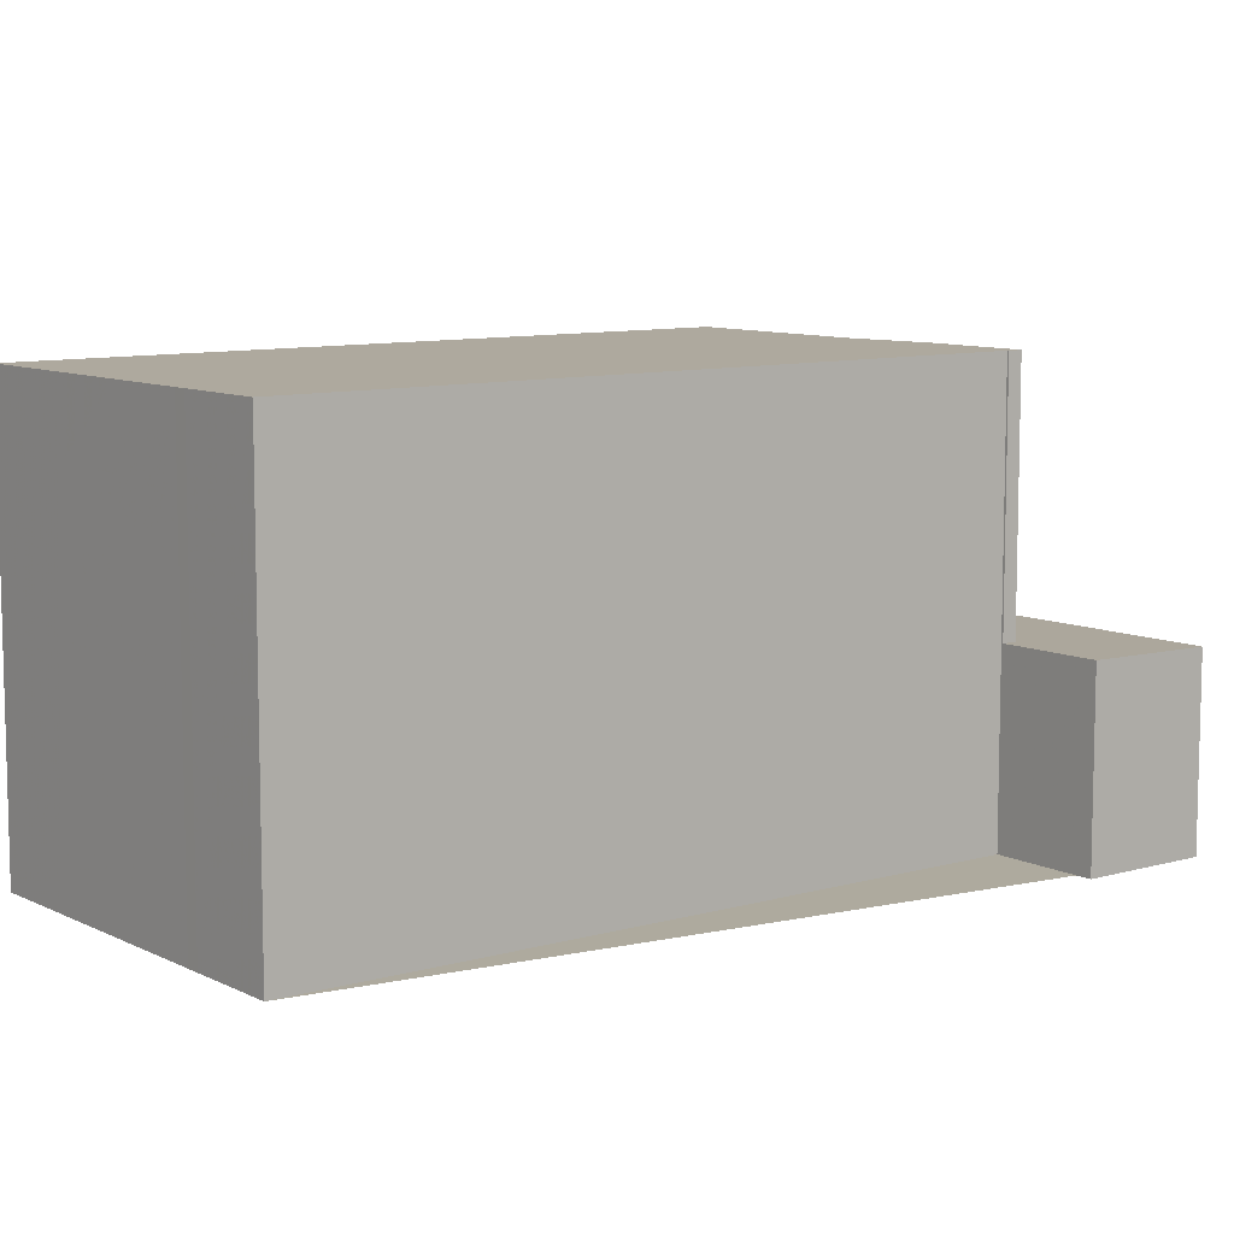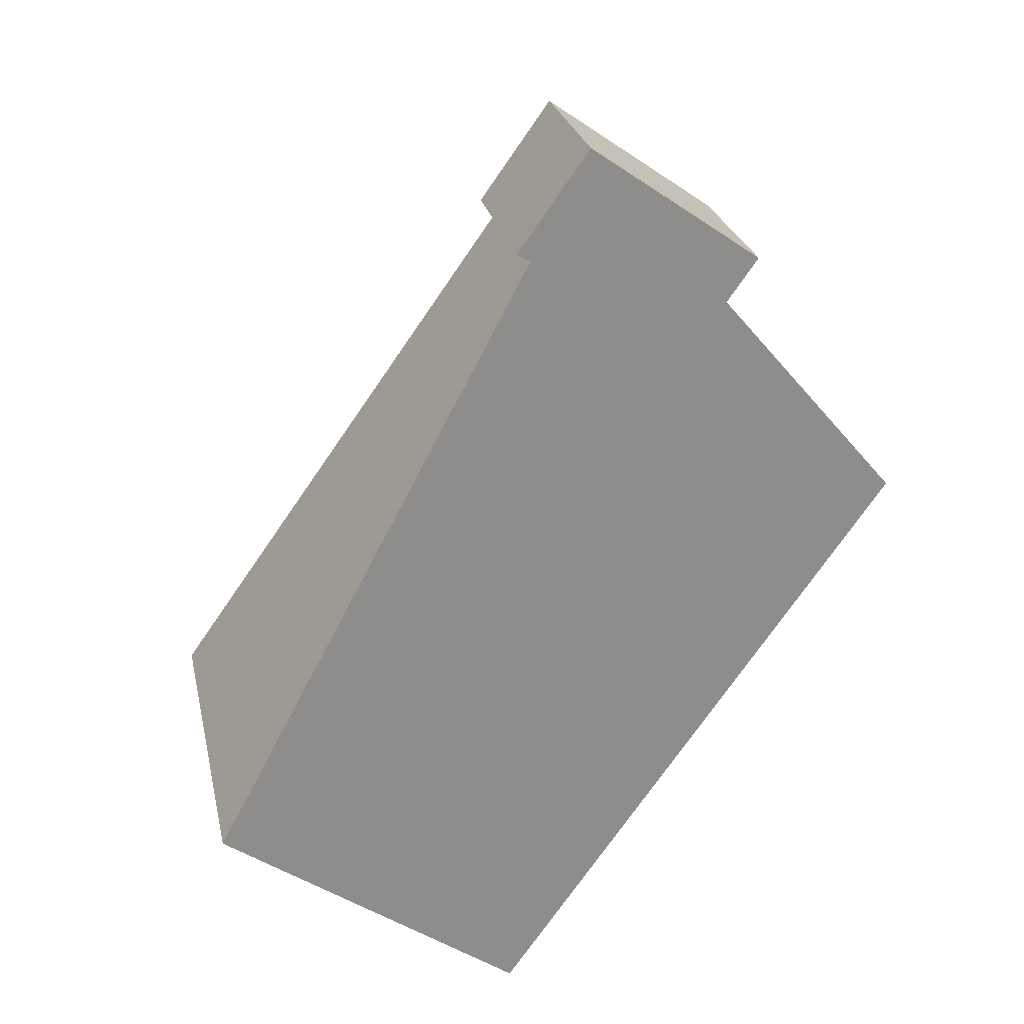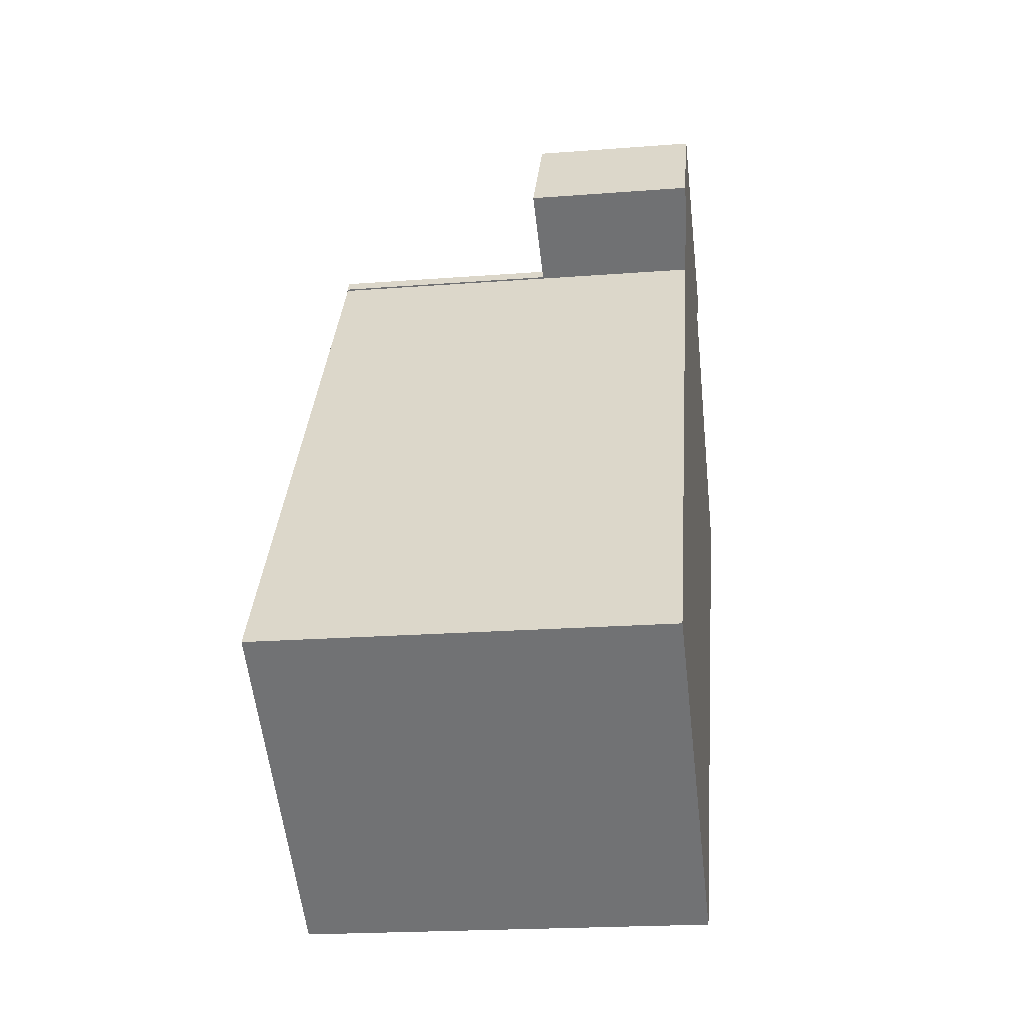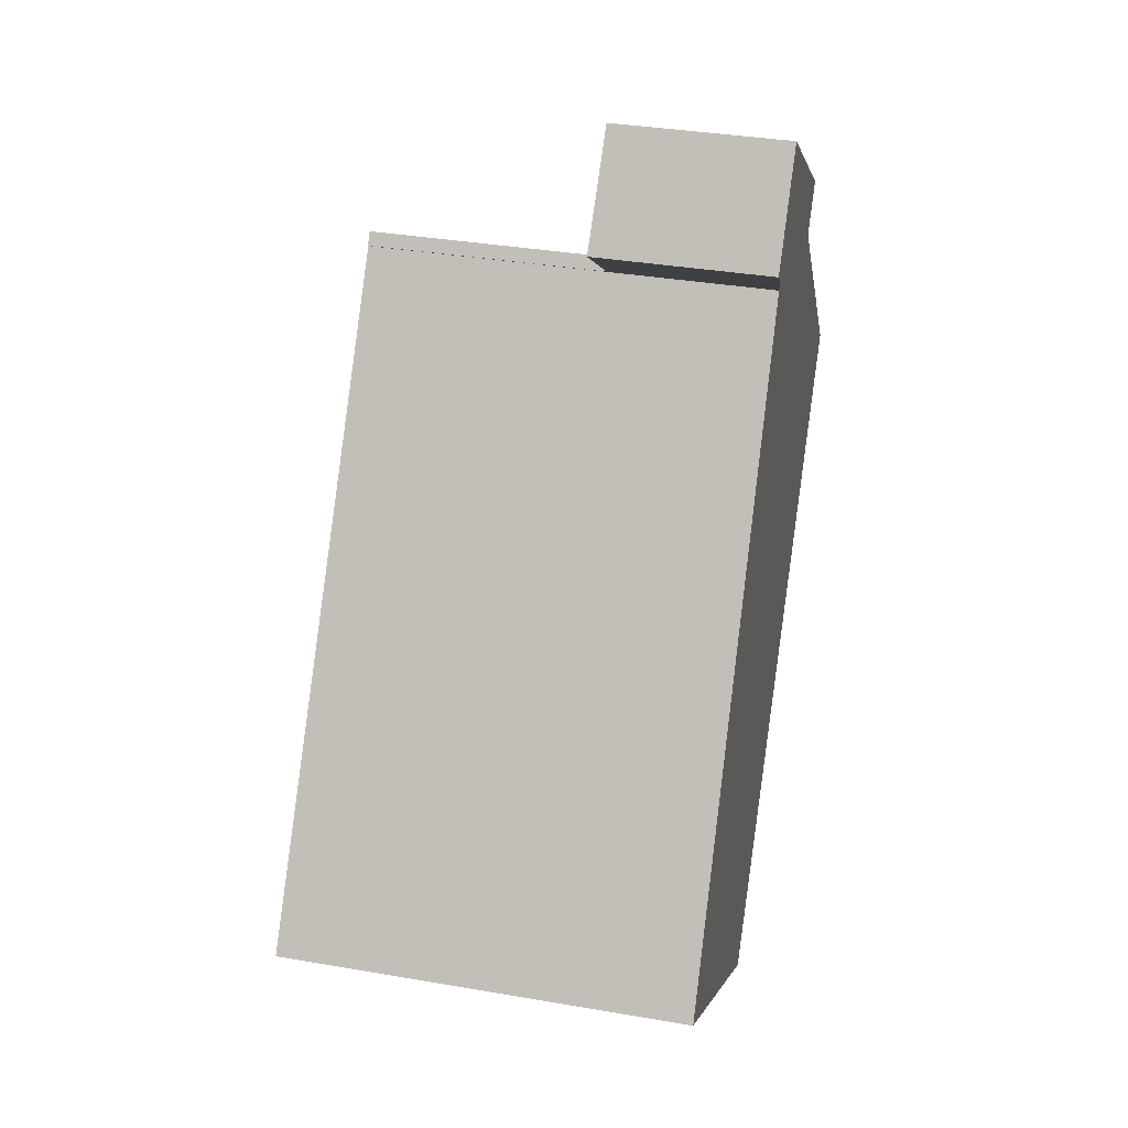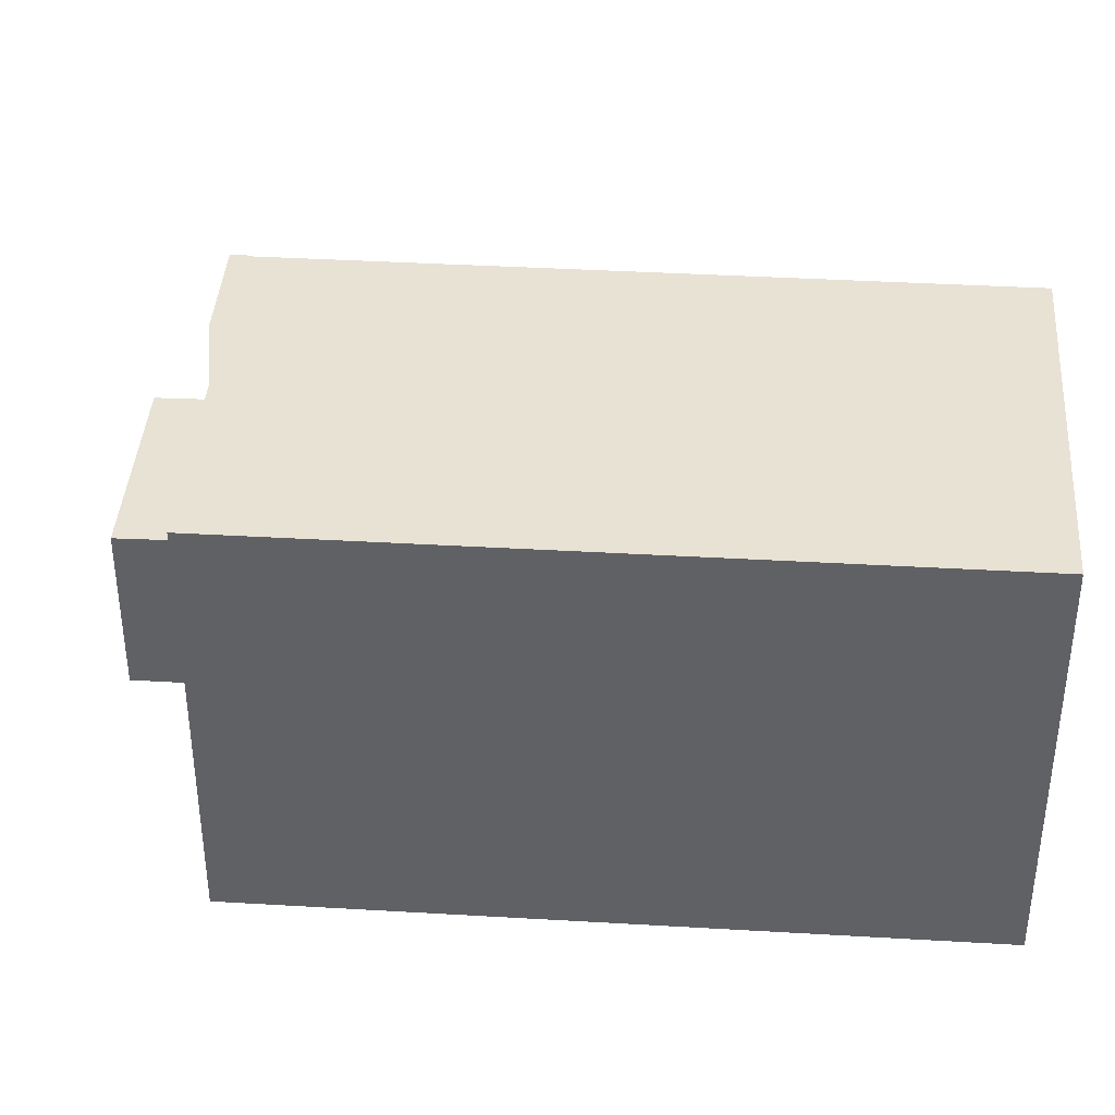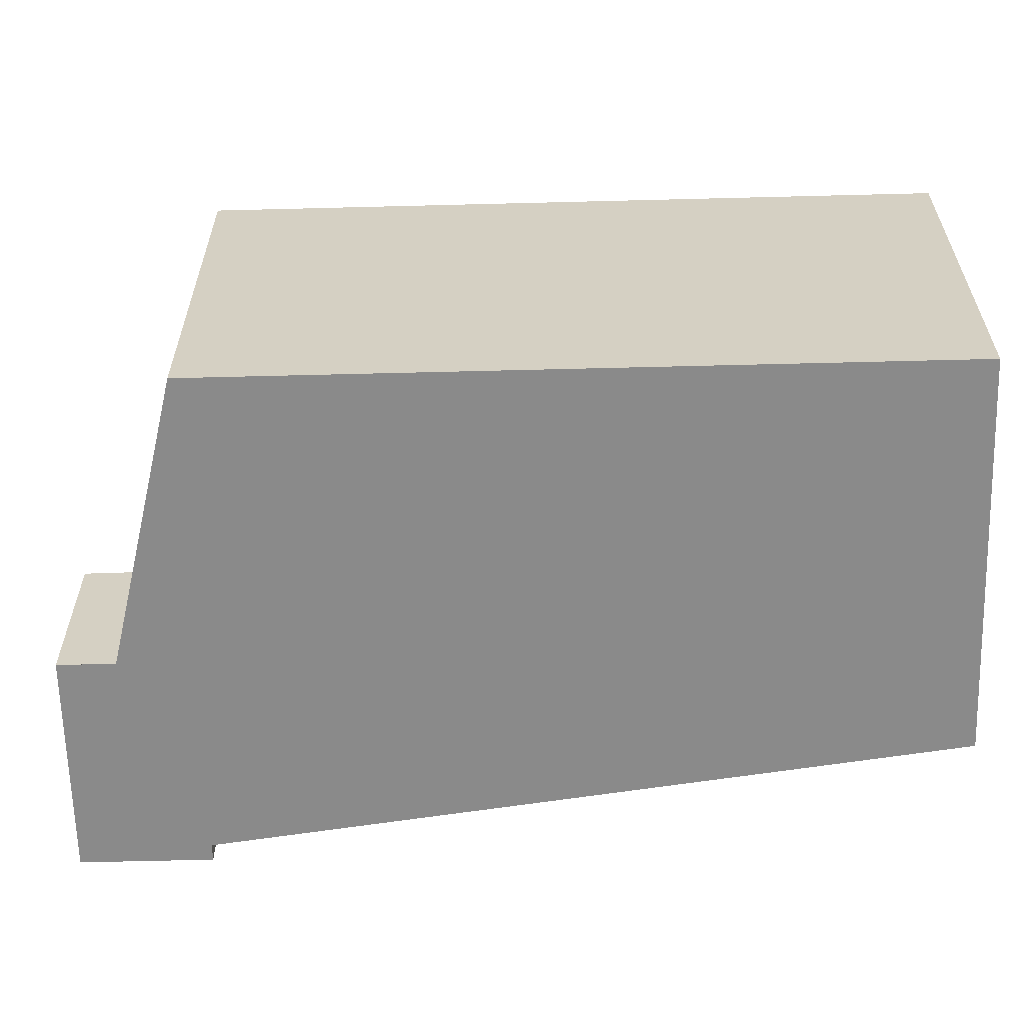
<metadata>
{"format":"obj","ext":"obj","renderer":"f3d","projection":"perspective","resolution":1024,"background":"white","views":[{"elev":9.2,"azim":87.7,"up":"+Z"},{"elev":25.6,"azim":167.9,"up":"+Y"},{"elev":-21.0,"azim":97.9,"up":"+Y"},{"elev":35.2,"azim":102.9,"up":"+Y"},{"elev":39.9,"azim":-50.5,"up":"+Z"},{"elev":-63.4,"azim":-53.2,"up":"+Z"}]}
</metadata>
<code>
v -1416 -1550 5.527
v -1411 -1558 5.538
v -1415 -1561 5.523
v -1421 -1553 5.512
v -1418 -1551 5.523
v -1418 -1550 2.316
v -1416 -1548 2.334
v -1415 -1550 2.362
v -1419 -1556 5.516
v -1411 -1558 5.538
v -1420 -1553 5.512
v -1416 -1550 5.527
v -1417 -1551 5.523
v -1418 -1551 5.523
v -1417 -1551 5.523
v -1417 -1551 5.524
v -1418 -1551 5.523
v -1416 -1550 5.527
v -1418 -1550 2.316
v -1416 -1548 2.334
v -1415 -1550 2.361
v -1418 -1550 2.317
v -1416 -1550 2.352
v -1418 -1551 2.34
v -1418 -1550 2.316
v -1418 -1550 2.316
v -1418 -1550 2.317
v -1416 -1548 2.334
v -1416 -1548 2.334
v -1412 -1559 5.534
v -1413 -1557 5.532
v -1418 -1551 2.34
v -1418 -1551 5.523
v -1418 -1551 5.523
v -1418 -1551 2.34
v -1418 -1551 2.34
v -1416 -1550 5.527
v -1416 -1550 2.349
v -1417 -1551 2.341
v -1415 -1549 2.358
v -1415 -1549 2.358
v -1412 -1559 5.534
v -1413 -1557 5.532
v -1417 -1551 2.341
v -1417 -1551 5.523
v -1418 -1552 5.52
v -1418 -1552 5.52
v -1413 -1559 5.53
v -1415 -1557 5.527
v -1414 -1556 5.53
v -1413 -1555 5.534
v -1415 -1556 5.526
v -1414 -1556 5.529
v -1417 -1558 5.518
v -1416 -1557 5.524
v -1416 -1550 5.527
v -1416 -1550 5.527
v -1417 -1549 2.325
v -1417 -1549 2.325
v -1416 -1550 2.349
v -1416 -1550 2.349
v -1416 -1550 5.527
v -1416 -1550 2.352
v -1412 -1559 5.534
v -1411 -1558 5.538
v -1413 -1559 5.53
v -1412 -1559 5.534
v -1415 -1561 5.522
v -1416 -1550 5.527
v -1416 -1550 5.527
v -1416 -1550 -8.882e-16
v -1416 -1550 0
v -1412 -1559 5.534
v -1411 -1558 5.538
v -1411 -1558 0
v -1412 -1559 0
v -1415 -1561 5.522
v -1415 -1561 5.523
v -1415 -1561 -8.882e-16
v -1415 -1561 0
v -1418 -1552 5.52
v -1421 -1553 5.512
v -1421 -1553 0
v -1418 -1552 8.882e-16
v -1418 -1551 5.523
v -1418 -1551 5.523
v -1418 -1551 0
v -1418 -1551 0
v -1418 -1550 2.316
v -1418 -1550 2.316
v -1418 -1550 4.441e-16
v -1418 -1550 4.441e-16
v -1416 -1548 2.334
v -1416 -1548 2.334
v -1416 -1548 0
v -1416 -1548 0
v -1415 -1550 2.361
v -1415 -1550 2.362
v -1415 -1550 0
v -1415 -1550 4.441e-16
v -1420 -1553 5.512
v -1419 -1556 5.516
v -1419 -1556 0
v -1420 -1553 0
v -1411 -1558 5.538
v -1411 -1558 5.538
v -1411 -1558 0
v -1411 -1558 0
v -1421 -1553 5.512
v -1420 -1553 5.512
v -1420 -1553 0
v -1421 -1553 0
v -1413 -1555 5.534
v -1416 -1550 5.527
v -1416 -1550 0
v -1413 -1555 0
v -1418 -1550 2.317
v -1418 -1550 2.316
v -1418 -1550 4.441e-16
v -1418 -1550 0
v -1416 -1548 2.334
v -1416 -1548 2.334
v -1416 -1548 0
v -1416 -1548 0
v -1416 -1550 2.352
v -1415 -1550 2.361
v -1415 -1550 4.441e-16
v -1416 -1550 4.441e-16
v -1417 -1549 2.325
v -1418 -1550 2.317
v -1418 -1550 0
v -1417 -1549 0
v -1418 -1550 2.316
v -1418 -1550 2.316
v -1418 -1550 0
v -1418 -1550 4.441e-16
v -1415 -1549 2.358
v -1416 -1548 2.334
v -1416 -1548 0
v -1415 -1549 0
v -1413 -1559 5.53
v -1412 -1559 5.534
v -1412 -1559 -8.882e-16
v -1413 -1559 0
v -1418 -1550 2.316
v -1418 -1551 2.34
v -1418 -1551 0
v -1418 -1550 0
v -1415 -1550 2.362
v -1415 -1549 2.358
v -1415 -1549 0
v -1415 -1550 0
v -1412 -1559 5.534
v -1412 -1559 5.534
v -1412 -1559 0
v -1412 -1559 -8.882e-16
v -1418 -1551 5.523
v -1418 -1552 5.52
v -1418 -1552 8.882e-16
v -1418 -1551 0
v -1415 -1561 5.523
v -1413 -1559 5.53
v -1413 -1559 0
v -1415 -1561 -8.882e-16
v -1411 -1558 5.538
v -1413 -1555 5.534
v -1413 -1555 0
v -1411 -1558 0
v -1419 -1556 5.516
v -1417 -1558 5.518
v -1417 -1558 0
v -1419 -1556 0
v -1416 -1550 5.527
v -1416 -1550 5.527
v -1416 -1550 0
v -1416 -1550 -8.882e-16
v -1416 -1548 2.334
v -1417 -1549 2.325
v -1417 -1549 0
v -1416 -1548 0
v -1411 -1558 5.538
v -1411 -1558 5.538
v -1411 -1558 0
v -1411 -1558 0
v -1417 -1558 5.518
v -1415 -1561 5.522
v -1415 -1561 0
v -1417 -1558 0
v -1418 -1550 0
v -1416 -1548 0
v -1415 -1550 0
v -1416 -1550 0
v -1411 -1558 0
v -1415 -1561 0
v -1421 -1553 0
v -1418 -1551 0
f 65 2 42 64
f 26 6 19 25
f 51 10 43 50
f 47 5 34 14 13 46
f 16 13 14 15
f 25 19 22 27
f 29 20 7 28
f 59 27 22 58
f 36 26 25 35
f 35 25 27 39
f 41 29 28 40
f 60 39 27 59
f 67 30 48 66
f 53 31 49 52
f 32 24 17 33
f 37 18 23 38
f 40 8 21 41
f 64 42 30 67
f 50 43 31 53
f 44 32 33 45
f 46 11 4 47
f 66 48 3 68
f 52 49 55
f 50 16 12 51
f 52 46 13 53
f 53 13 16 50
f 54 9 55
f 55 9 11 46 52
f 56 1 12 16 15 57
f 58 20 29 59
f 59 29 41 60
f 61 44 45 62
f 60 41 21 63
f 64 43 10 65
f 66 49 31 67
f 67 31 43 64
f 68 54 55 49 66
f 70 71 72 69
f 74 75 76 73
f 78 79 80 77
f 82 83 84 81
f 86 87 88 85
f 90 91 92 89
f 94 95 96 93
f 98 99 100 97
f 102 103 104 101
f 106 107 108 105
f 110 111 112 109
f 114 115 116 113
f 118 119 120 117
f 122 123 124 121
f 126 127 128 125
f 130 131 132 129
f 134 135 136 133
f 138 139 140 137
f 142 143 144 141
f 146 147 148 145
f 150 151 152 149
f 154 155 156 153
f 158 159 160 157
f 162 163 164 161
f 166 167 168 165
f 170 171 172 169
f 174 175 176 173
f 178 179 180 177
f 182 183 184 181
f 186 187 188 185
f 190 191 192 193 194 195 196 189

</code>
